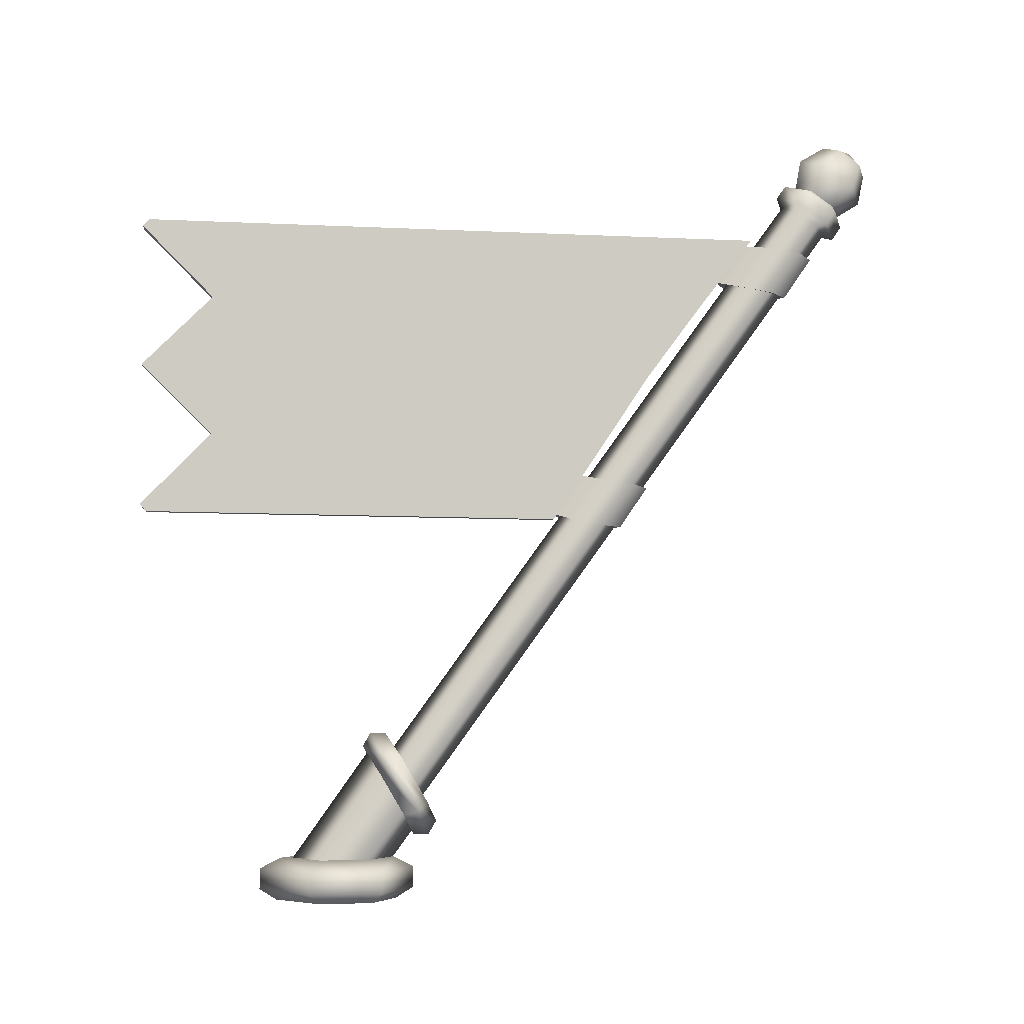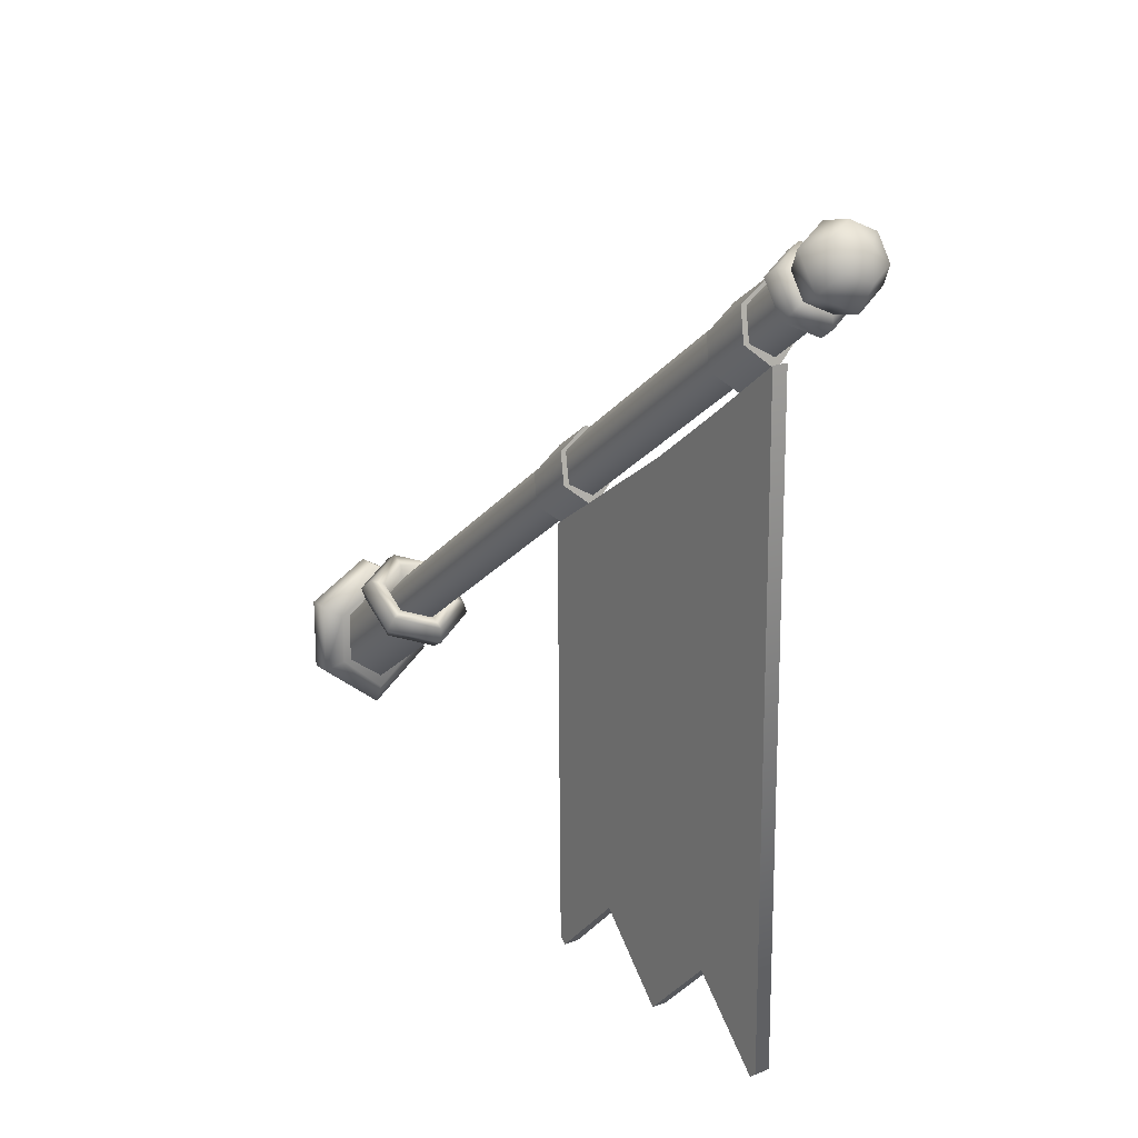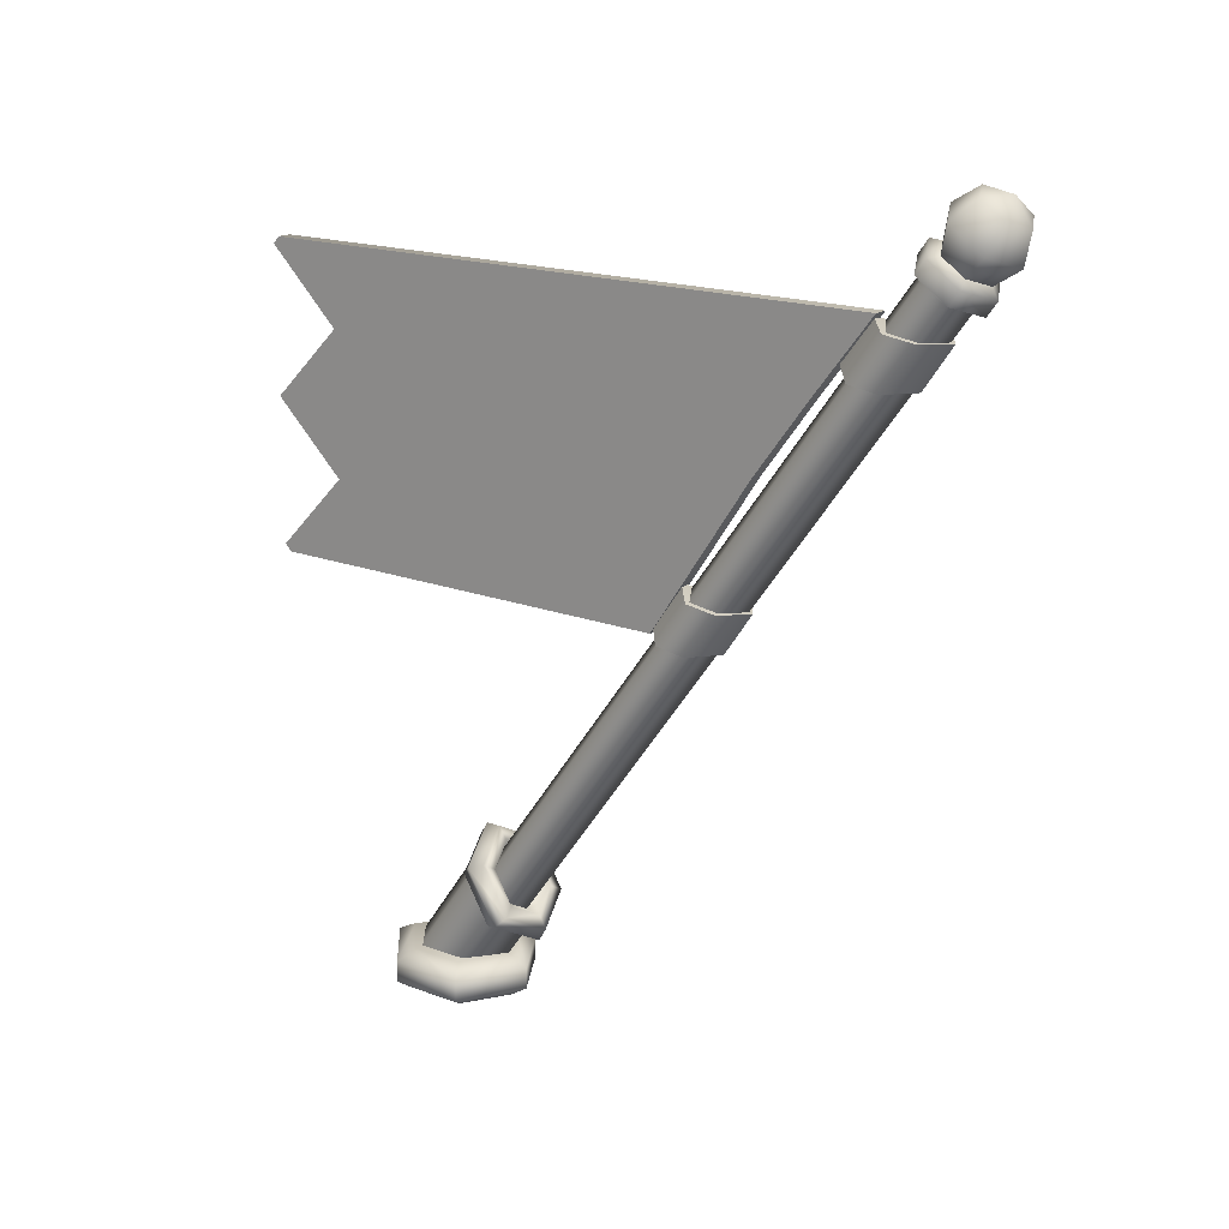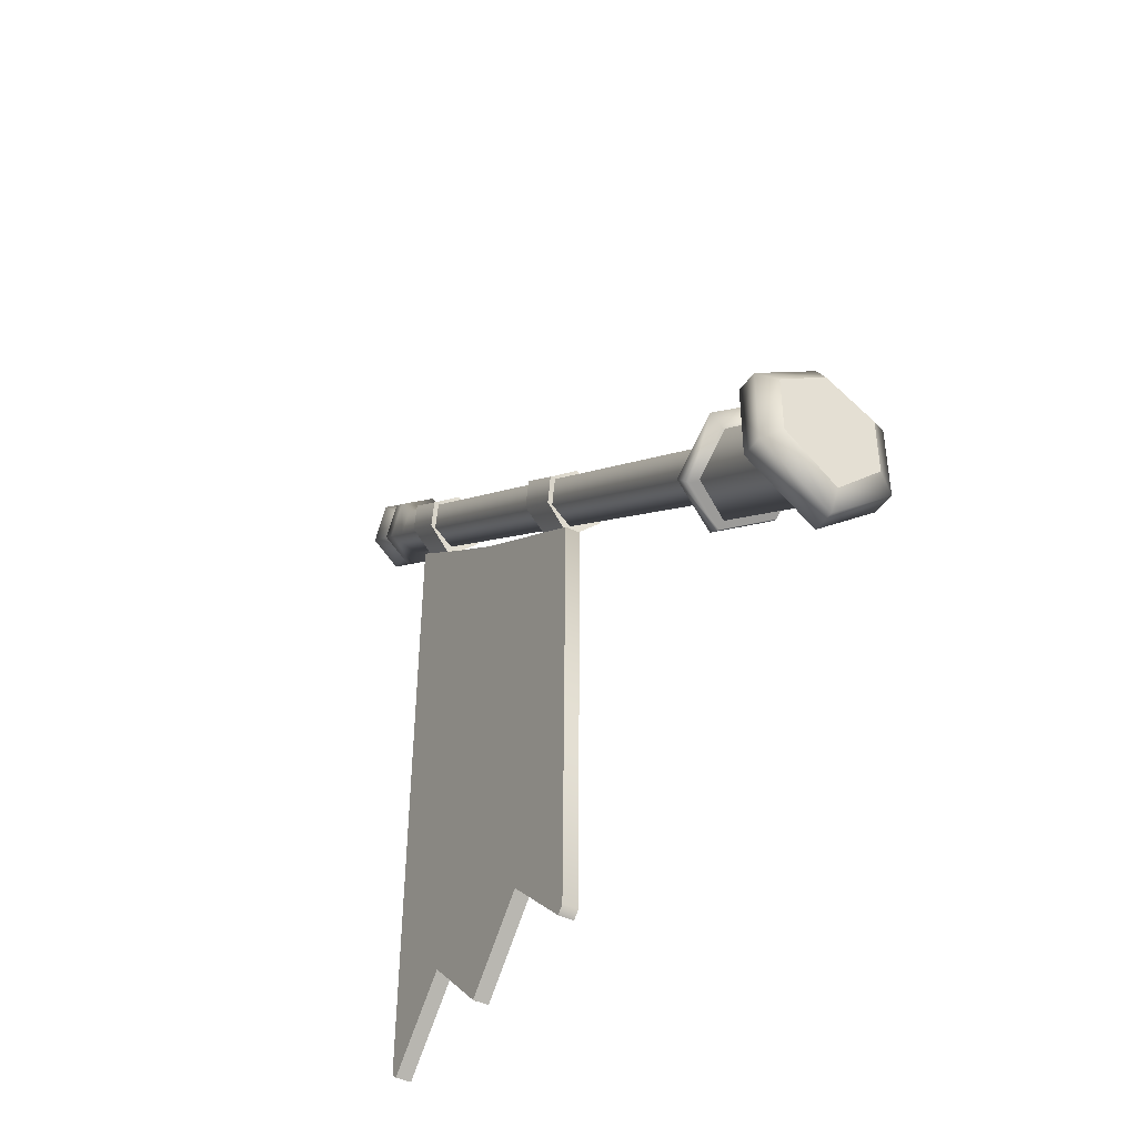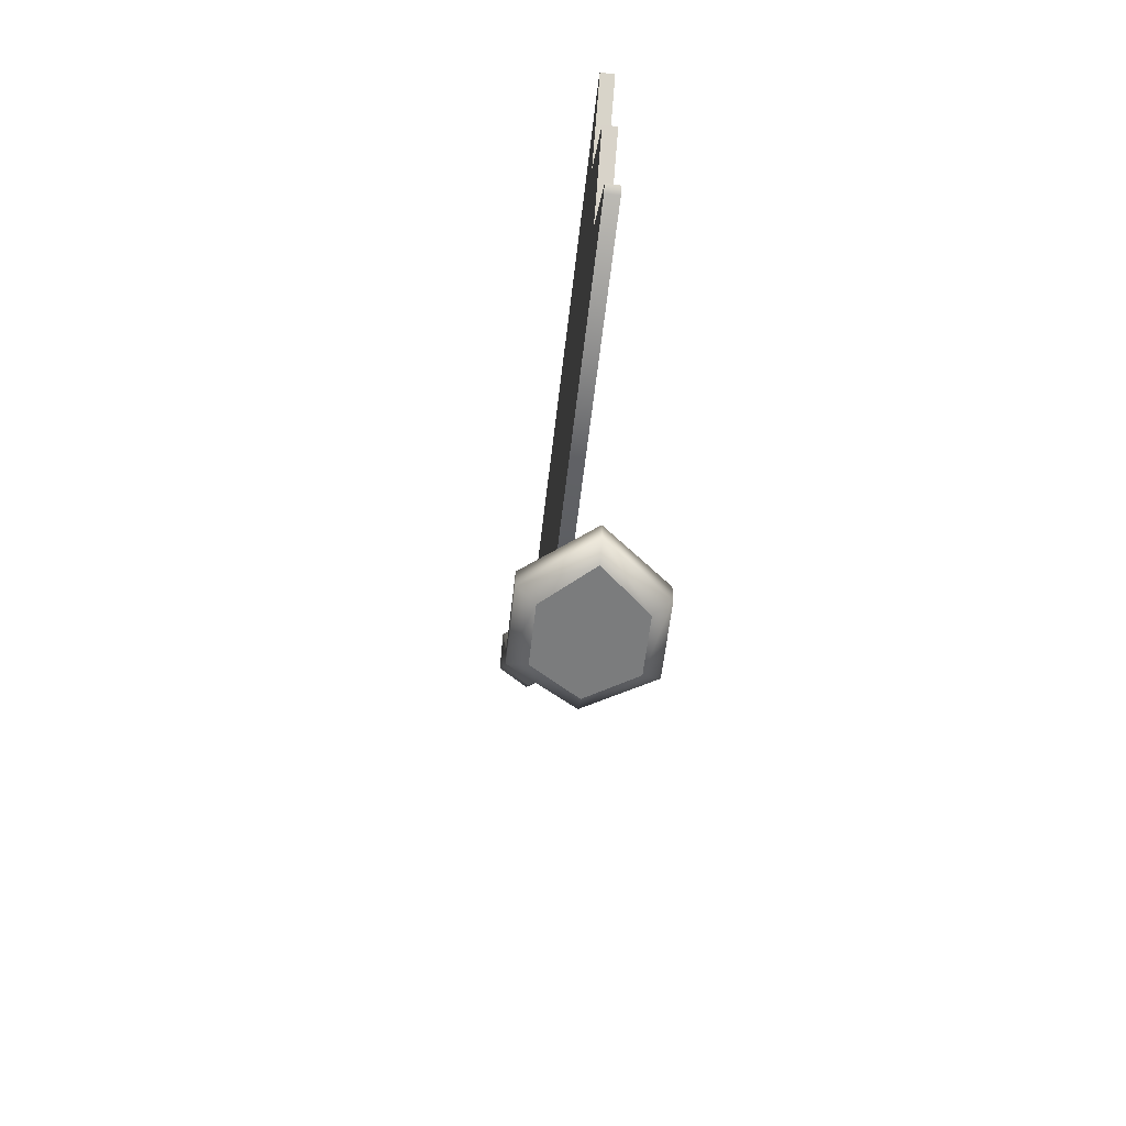
<metadata>
{"format":"obj","ext":"obj","renderer":"f3d","projection":"perspective","resolution":1024,"background":"white","views":[{"elev":-4.0,"azim":82.4,"up":"+Z"},{"elev":19.7,"azim":-34.4,"up":"+Y"},{"elev":17.0,"azim":126.1,"up":"+Z"},{"elev":-43.3,"azim":149.9,"up":"+Y"},{"elev":-58.6,"azim":-6.5,"up":"+Z"}]}
</metadata>
<code>
o model_3001
v -0.09107 0.4564 -0.944
v 0 0.4206 -0.8995
v 0 0.6406 -0.5887
v -0.09114 0.6709 -0.6409
v 0 0.6127 -0.9951
v -0.09107 0.5431 -0.9952
v -0.09114 0.7298 -0.742
v 0 0.7589 -0.7959
v 0.09107 0.4564 -0.944
v 0.09114 0.6709 -0.6409
v 0 0.6406 -0.5887
v 0 0.4206 -0.8995
v 0 0.6127 -0.9951
v 0 0.7589 -0.7959
v 0.09114 0.7298 -0.742
v 0.09107 0.5431 -0.9952
v 0 0.5815 -0.8524
v -0.09114 0.6709 -0.6409
v 0 0.6406 -0.5887
v 0.09114 0.6709 -0.6409
v 0.09114 0.7298 -0.742
v 0 0.7589 -0.7959
v -0.09114 0.7298 -0.742
v 0 1.991 0.9631
v -0.05707 1.964 0.9824
v 0 1.951 1.028
v -0.05707 1.907 1.023
v -0.08442 1.935 0.9155
v -0.08442 1.852 0.9744
v 0 1.975 0.8869
v 0 1.911 0.8474
v -0.05892 1.883 0.8673
v -0.05892 1.826 0.9071
v 0 1.798 0.9271
v 0 1.812 1.003
v -0.08184 1.885 0.8475
v -0.08184 1.807 0.9029
v -0.05892 1.826 0.9071
v -0.05892 1.883 0.8673
v 0 1.879 1.042
v -0.08183 1.783 0.8685
v 0 1.744 0.8962
v 0 1.768 0.9307
v 0 1.87 0.7907
v -0.000482 0.7197 -0.7973
v -0.05906 0.6917 -0.7774
v -0.05847 1.842 0.8105
v -0.05903 0.6356 -0.7376
v -0.05848 1.786 0.8503
v 0 1.924 0.8199
v 0 1.911 0.8474
v -0.000482 0.6075 -0.7177
v 0 1.758 0.8703
v 0 1.798 0.9271
v -0.08183 1.861 0.8131
v -0.05848 1.786 0.8503
v 0 1.758 0.8703
v 0 1.9 0.7854
v 0 1.87 0.7907
v -0.05847 1.842 0.8105
v 0 1.951 1.028
v 0.05707 1.964 0.9824
v 0 1.991 0.9631
v 0.05707 1.907 1.023
v 0.08442 1.852 0.9744
v 0.08442 1.935 0.9155
v 0 1.975 0.8869
v 0.05892 1.883 0.8673
v 0 1.911 0.8474
v 0 1.812 1.003
v 0 1.798 0.9271
v 0.05892 1.826 0.9071
v 0.08184 1.885 0.8475
v 0.05892 1.883 0.8673
v 0.05892 1.826 0.9071
v 0.08184 1.807 0.9029
v 0 1.879 1.042
v 0.08183 1.783 0.8685
v 0 1.768 0.9307
v 0 1.744 0.8962
v 0 1.87 0.7907
v 0.05847 1.842 0.8105
v 0.05809 0.6917 -0.7774
v -0.000482 0.7197 -0.7973
v 0.05848 1.786 0.8503
v 0.05807 0.6356 -0.7376
v 0 1.924 0.8199
v 0 1.911 0.8474
v 0 1.758 0.8703
v -0.000482 0.6075 -0.7177
v 0 1.798 0.9271
v 0.08183 1.861 0.8131
v 0 1.758 0.8703
v 0.05848 1.786 0.8503
v 0 1.9 0.7854
v 0.05847 1.842 0.8105
v 0 1.87 0.7907
v 0.1148 0.4855 -1
v 0.1551 0.464 -0.9725
v -3.9e-05 0.3396 -0.9725
v -3.9e-05 0.383 -1
v -0.1551 0.465 -0.9189
v -0.1551 0.464 -0.9725
v -3.9e-05 0.3406 -0.9189
v 0.1551 0.465 -0.9189
v 0.1149 0.4914 -0.892
v -3.9e-05 0.393 -0.892
v -3.9e-05 0.3406 -0.9189
v -0.1551 0.465 -0.9189
v -0.1115 0.4914 -0.892
v -0.1115 0.6241 -0.892
v -0.1551 0.6498 -0.9189
v -3.9e-05 0.7411 -0.9725
v -0.1551 0.6487 -0.9725
v -0.1551 0.6498 -0.9189
v -3.9e-05 0.7421 -0.919
v -3.9e-05 0.7421 -0.919
v 0.1551 0.6498 -0.9189
v 0.1551 0.6487 -0.9725
v -3.9e-05 0.7411 -0.9725
v -0.1114 0.6264 -1
v -3.9e-05 0.6969 -1
v -0.1114 0.4855 -1
v -3.9e-05 0.6904 -0.892
v 0.1149 0.6241 -0.892
v 0.1551 0.6498 -0.9189
v -3.9e-05 0.7421 -0.919
v 0.1148 0.6264 -1
v -3.9e-05 0.7421 -0.919
v -3.9e-05 0.6904 -0.892
v 0.1551 0.465 -0.9189
v -3.9e-05 0.6969 -1
v -3.9e-05 0.393 -0.892
v 0.1149 0.4914 -0.892
v -3.9e-05 0.5577 -0.892
v -3.9e-05 0.6904 -0.892
v -0.1115 0.6241 -0.892
v -0.1115 0.4914 -0.892
v 0.1149 0.6241 -0.892
v -3.9e-05 0.383 -1
v -0.1114 0.4855 -1
v -3.9e-05 0.556 -1
v -3.9e-05 0.6969 -1
v 0.1148 0.6264 -1
v 0.1148 0.4855 -1
v -0.1114 0.6264 -1
v 0 0.7826 -0.834
v -0.1211 0.7438 -0.7676
v -0.1059 0.7685 -0.742
v 0 0.8025 -0.8001
v -0.07568 0.7588 -0.7254
v 0 0.7831 -0.7669
v -0.05425 0.7223 -0.7309
v 0 0.7397 -0.7607
v 0.1059 0.7094 -0.7765
v 0 0.7433 -0.8347
v 0 0.7826 -0.834
v 0.1211 0.7438 -0.7676
v 0 0.7239 -0.8015
v -0.07568 0.6996 -0.7599
v -0.1059 0.7094 -0.7765
v 0 0.7433 -0.8347
v -0.1211 0.6661 -0.6347
v -0.1059 0.7005 -0.6257
v -0.07568 0.7102 -0.6423
v -0.05425 0.6875 -0.6713
v 0.07568 0.6996 -0.7599
v 0 0.7239 -0.8015
v -0.07568 0.6511 -0.6769
v -0.1059 0.6414 -0.6603
v 0 0.6273 -0.5682
v 0 0.6666 -0.5676
v 0 0.686 -0.6008
v 0 0.6701 -0.6416
v 0.07568 0.7588 -0.7254
v 0 0.7831 -0.7669
v 0 0.7397 -0.7607
v 0.05425 0.7223 -0.7309
v 0 0.6268 -0.6354
v 0 0.6074 -0.6021
v 0 0.6273 -0.5682
v 0.1211 0.6661 -0.6347
v 0.1059 0.7005 -0.6257
v 0 0.6666 -0.5676
v 0.07568 0.7102 -0.6423
v 0 0.686 -0.6008
v 0.05425 0.6875 -0.6713
v 0 0.6701 -0.6416
v 0.1059 0.7685 -0.742
v 0 0.8025 -0.8001
v 0 0.6268 -0.6354
v 0.07568 0.6511 -0.6769
v 0.1059 0.6414 -0.6603
v 0 0.6074 -0.6021
v 0.00029 1.572 0.6576
v 0.07227 1.63 0.6336
v 0.07227 1.709 0.7436
v 0.00029 1.649 0.7609
v 0.07227 1.707 0.6212
v 0.07227 1.788 0.7311
v 0.00029 1.763 0.62
v 0.00029 1.836 0.7266
v -0.07169 1.63 0.6336
v 0.00029 1.572 0.6576
v 0.00029 1.649 0.7609
v -0.07169 1.709 0.7436
v -0.07169 1.707 0.6212
v -0.07169 1.788 0.7311
v 0.00029 1.763 0.62
v 0.00029 1.836 0.7266
v 0.07227 1.709 0.7436
v 0.07227 1.788 0.7311
v 0.00029 1.836 0.7266
v 0.00029 1.649 0.7609
v -0.07169 1.63 0.6336
v -0.07169 1.707 0.6212
v 0.00029 1.763 0.62
v 0.00029 1.572 0.6576
v 0.07227 1.707 0.6212
v 0.07227 1.63 0.6336
v -0.07169 1.709 0.7436
v -0.07169 1.788 0.7311
v 0.01922 0.01973 0.4005
v 0.01922 0.2035 0.2196
v 0.01922 1.248 0.1995
v 0.01922 1.375 0.3905
v 0.01922 1.516 0.5802
v 0.01922 0.2035 0.5831
v 0.01922 1.665 0.7728
v 0.01922 0.03563 0.7868
v 0.01922 0.01945 0.7686
v 0.01922 0.03563 0.01334
v 0.01922 0.01945 0.03159
v -0.01933 0.01945 0.03159
v -0.01933 0.03563 0.01334
v 0.01922 0.03563 0.7868
v -0.01933 0.03563 0.7868
v -0.01933 0.01945 0.7686
v 0.01922 0.01945 0.7686
v 0.01922 1.116 0.001348
v -0.01933 1.116 0.001348
v 0.01922 1.665 0.7728
v -0.01933 1.665 0.7728
v -0.01933 0.03563 0.01334
v -0.01933 0.01945 0.03159
v -0.01933 1.116 0.001348
v 0.01922 0.01973 0.4005
v 0.01922 0.2035 0.5831
v -0.01933 0.2035 0.5831
v -0.01933 0.01973 0.4005
v 0.01922 0.01973 0.4005
v -0.01933 0.01973 0.4005
v -0.01933 0.2035 0.2196
v 0.01922 0.2035 0.2196
v 0.01922 0.01945 0.7686
v -0.01933 0.01945 0.7686
v -0.01933 0.2035 0.5831
v 0.01922 0.2035 0.5831
v -0.01933 1.665 0.7728
v -0.01933 1.516 0.5802
v -0.01933 0.2035 0.5831
v -0.01933 0.01945 0.7686
v 0.01922 1.116 0.001348
v 0.01922 0.01945 0.03159
v 0.01922 0.03563 0.01334
v -0.01933 0.01973 0.4005
v -0.01933 1.375 0.3905
v -0.01933 1.248 0.1995
v -0.01933 0.2035 0.2196
v -0.01933 0.01945 0.03159
v 0.01922 0.01945 0.03159
v 0.01922 0.2035 0.2196
v -0.01933 0.2035 0.2196
v -0.01933 0.03563 0.7868
v 0.01922 1.665 0.7728
v 0.01922 1.516 0.5802
v -0.01933 1.516 0.5802
v -0.01933 1.665 0.7728
v 0.01922 1.375 0.3905
v -0.01933 1.375 0.3905
v 0.01922 1.248 0.1995
v -0.01933 1.248 0.1995
v 0.01922 1.116 0.001348
v -0.01933 1.116 0.001348
v -0.000188 1.109 0.01973
v 0.07179 1.168 -0.004279
v 0.07179 1.246 0.1057
v -0.000188 1.187 0.123
v 0.07179 1.244 -0.01671
v 0.07179 1.326 0.09324
v -0.000188 1.3 -0.01789
v -0.000188 1.374 0.08872
v -0.07217 1.168 -0.004279
v -0.000188 1.109 0.01973
v -0.000188 1.187 0.123
v -0.07217 1.246 0.1057
v -0.07217 1.244 -0.01671
v -0.07217 1.326 0.09324
v -0.000188 1.3 -0.01789
v -0.000188 1.374 0.08872
v 0.07179 1.246 0.1057
v 0.07179 1.326 0.09324
v -0.000188 1.374 0.08872
v -0.000188 1.187 0.123
v -0.07217 1.168 -0.004279
v -0.07217 1.244 -0.01671
v -0.000188 1.3 -0.01789
v -0.000188 1.109 0.01973
v 0.07179 1.244 -0.01671
v 0.07179 1.168 -0.004279
v -0.07217 1.246 0.1057
v -0.07217 1.326 0.09324
g surface_000
f 13 14 15
f 13 15 16
f 16 15 10
f 16 10 9
f 9 10 11
f 9 11 12
f 5 7 8
f 5 6 7
f 6 4 7
f 6 1 4
f 1 3 4
f 1 2 3
f 23 18 17
f 17 18 19
f 19 20 17
f 20 21 17
f 17 21 22
f 22 23 17
f 85 89 90
f 85 90 86
f 82 85 86
f 82 86 83
f 81 82 83
f 81 83 84
f 87 88 74
f 87 74 73
f 95 87 73
f 95 73 92
f 92 97 95
f 92 96 97
f 92 94 96
f 73 74 75
f 73 75 76
f 92 73 76
f 92 76 78
f 92 78 94
f 78 93 94
f 78 80 93
f 78 79 80
f 78 76 79
f 76 91 79
f 76 75 91
f 67 68 69
f 67 66 68
f 66 72 68
f 66 65 72
f 65 71 72
f 65 70 71
f 64 70 65
f 64 77 70
f 63 66 67
f 63 62 66
f 62 65 66
f 62 64 65
f 62 61 64
f 61 77 64
f 61 62 63
f 49 52 53
f 49 48 52
f 47 48 49
f 47 46 48
f 44 46 47
f 44 45 46
f 50 39 51
f 50 36 39
f 36 38 39
f 36 37 38
f 37 54 38
f 37 43 54
f 41 43 37
f 41 42 43
f 58 36 50
f 58 55 36
f 55 37 36
f 55 41 37
f 55 56 41
f 41 56 57
f 41 57 42
f 55 58 59
f 55 59 60
f 55 60 56
f 30 31 32
f 30 32 28
f 24 30 28
f 24 28 25
f 24 25 26
f 27 26 25
f 27 40 26
f 27 35 40
f 28 32 33
f 28 33 29
f 25 28 29
f 25 29 27
f 27 29 35
f 29 34 35
f 29 33 34
f 129 111 130
f 129 112 111
f 109 111 112
f 109 110 111
f 108 110 109
f 108 107 110
f 105 107 108
f 105 106 107
f 126 106 105
f 126 125 106
f 124 125 126
f 124 126 127
f 121 113 122
f 121 114 113
f 113 114 115
f 113 115 116
f 123 114 121
f 123 103 114
f 115 114 103
f 115 103 102
f 102 103 100
f 102 100 104
f 104 100 99
f 104 99 131
f 101 103 123
f 101 100 103
f 98 100 101
f 98 99 100
f 128 99 98
f 128 119 99
f 131 99 119
f 131 119 118
f 117 118 119
f 117 119 120
f 132 120 119
f 132 119 128
f 146 142 141
f 143 142 146
f 143 144 142
f 145 142 144
f 140 142 145
f 140 141 142
f 138 135 137
f 133 135 138
f 133 134 135
f 139 135 134
f 136 135 139
f 136 137 135
f 186 187 188
f 186 185 187
f 185 178 187
f 185 175 178
f 175 177 178
f 175 176 177
f 189 176 175
f 189 190 176
f 184 185 186
f 184 183 185
f 183 175 185
f 183 189 175
f 182 189 183
f 182 158 189
f 158 190 189
f 158 157 190
f 155 157 158
f 155 156 157
f 181 183 184
f 181 182 183
f 194 182 181
f 194 193 182
f 193 158 182
f 193 155 158
f 192 155 193
f 192 167 155
f 167 156 155
f 167 168 156
f 191 193 194
f 191 192 193
f 169 179 180
f 169 180 170
f 160 169 170
f 160 170 161
f 159 160 161
f 159 161 162
f 162 161 148
f 162 148 147
f 170 180 171
f 170 171 163
f 161 170 163
f 161 163 148
f 148 163 164
f 148 164 149
f 147 148 149
f 147 149 150
f 150 149 151
f 150 151 152
f 163 171 172
f 163 172 164
f 164 172 173
f 164 173 165
f 149 164 165
f 149 165 151
f 151 165 166
f 151 166 153
f 152 151 153
f 152 153 154
f 165 173 174
f 165 174 166
g surface_001
f 311 303 312
f 311 304 303
f 301 303 304
f 301 302 303
f 309 310 308
f 309 308 307
f 305 307 308
f 305 306 307
f 299 298 300
f 299 297 298
f 297 296 298
f 297 293 296
f 293 295 296
f 293 294 295
f 289 291 292
f 289 292 290
f 286 289 290
f 286 290 287
f 285 286 287
f 285 287 288
f 281 283 284
f 281 284 282
f 279 281 282
f 279 282 280
f 276 279 280
f 276 280 277
f 275 276 277
f 275 277 278
f 262 274 259
f 259 261 262
f 259 260 261
f 267 261 260
f 267 266 261
f 266 267 268
f 266 268 269
f 245 269 268
f 245 268 246
f 244 245 246
f 270 272 273
f 270 271 272
f 263 264 265
f 264 263 225
f 264 225 224
f 223 224 225
f 223 225 226
f 226 228 223
f 226 227 228
f 229 228 227
f 229 231 228
f 229 230 231
f 255 257 258
f 255 256 257
f 251 253 254
f 251 252 253
f 247 249 250
f 247 248 249
f 242 243 237
f 242 237 236
f 236 237 238
f 236 238 239
f 240 235 241
f 240 232 235
f 232 234 235
f 232 233 234
f 221 213 222
f 221 214 213
f 211 213 214
f 211 212 213
f 219 220 218
f 219 218 217
f 215 217 218
f 215 216 217
f 209 208 210
f 209 207 208
f 207 206 208
f 207 203 206
f 203 205 206
f 203 204 205
f 199 201 202
f 199 202 200
f 196 199 200
f 196 200 197
f 195 196 197
f 195 197 198

</code>
